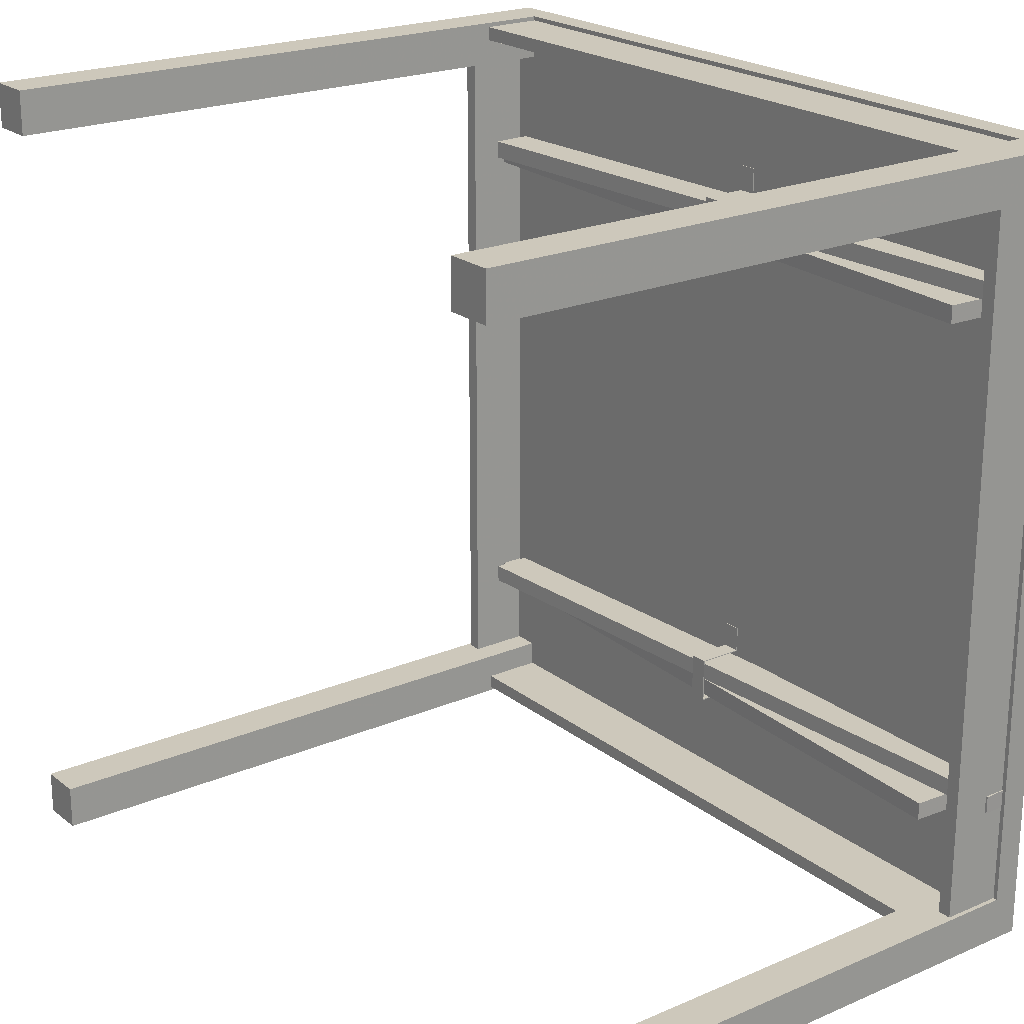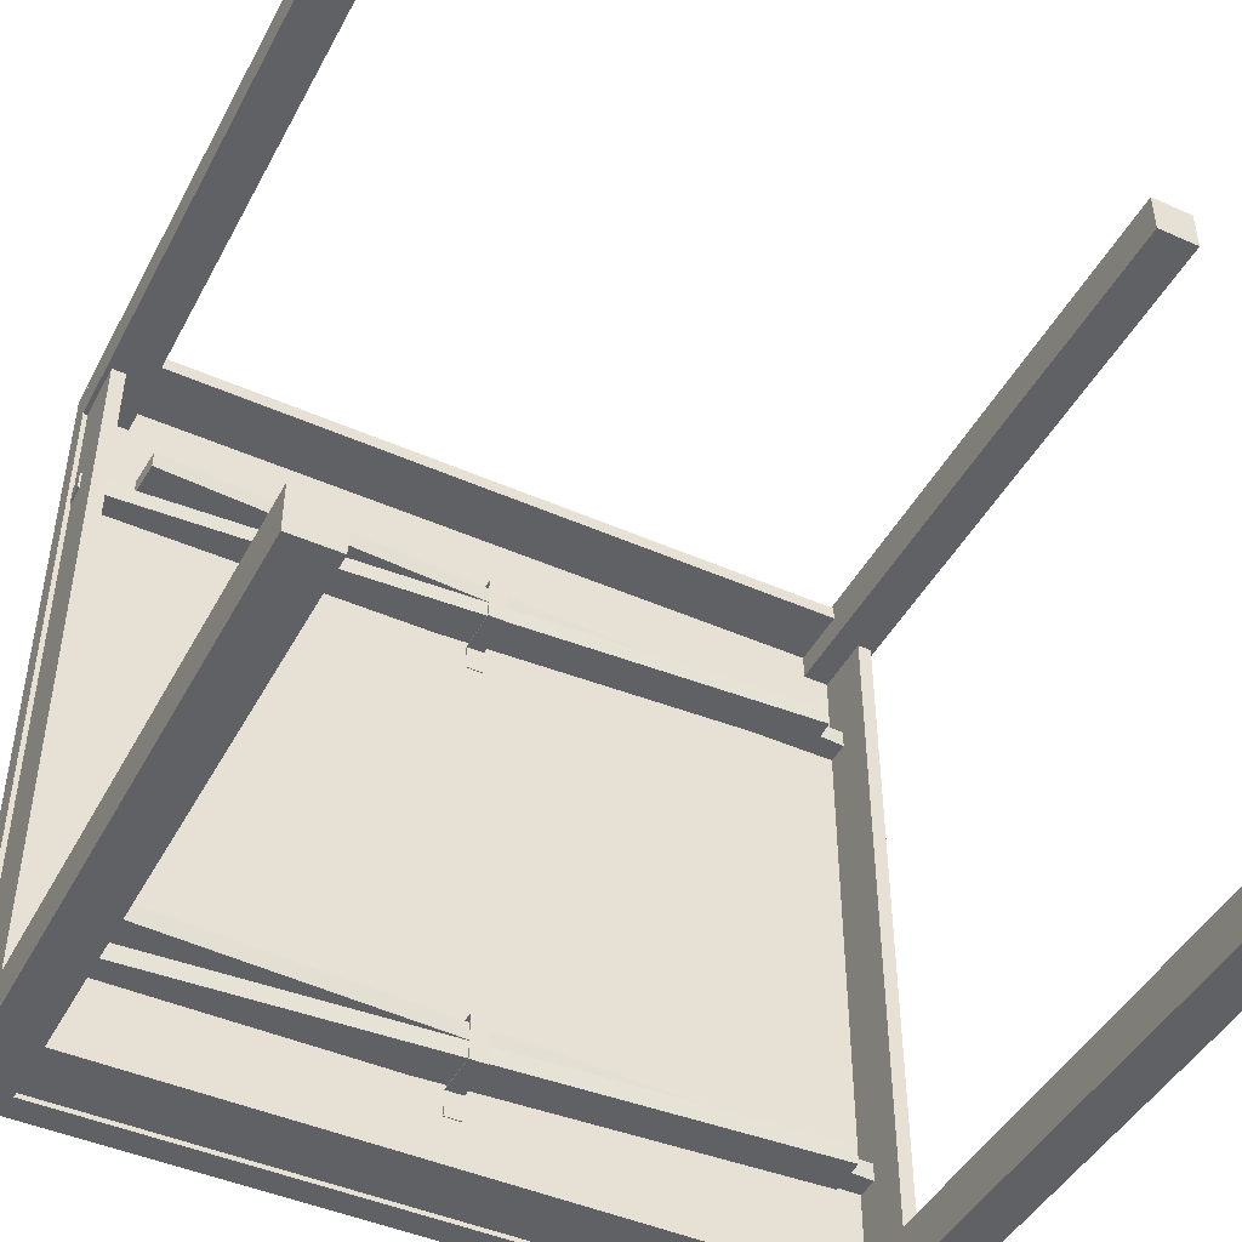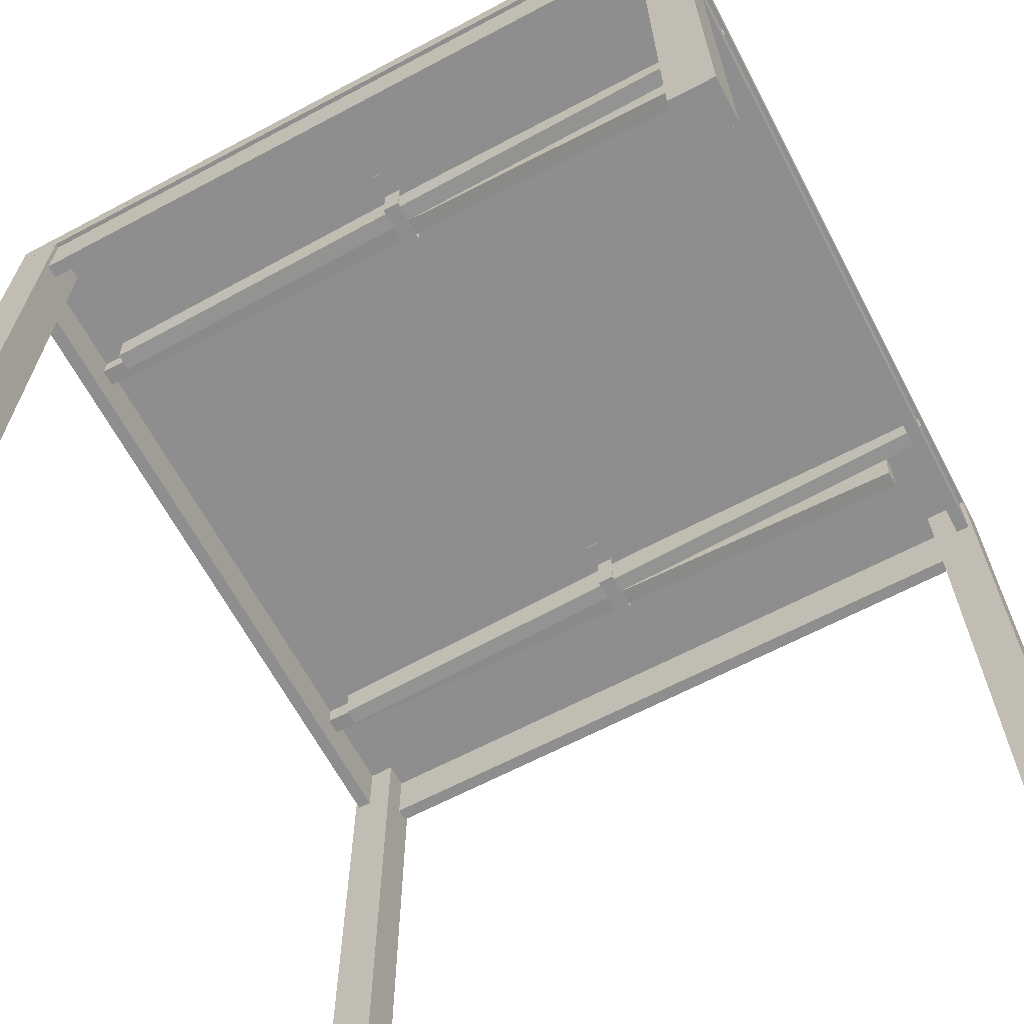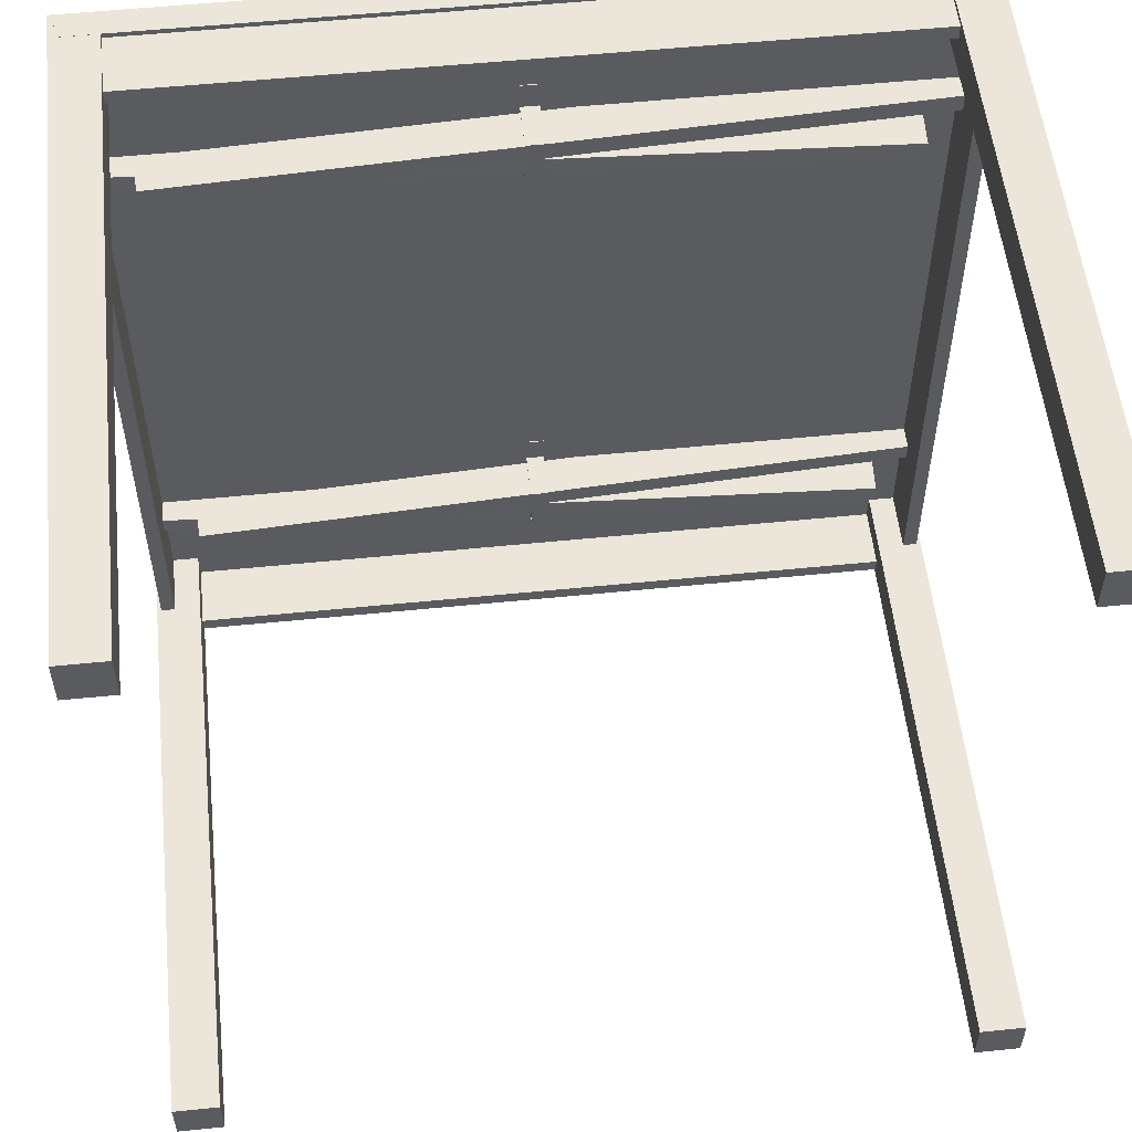
<metadata>
{"format":"obj","ext":"obj","renderer":"f3d","projection":"perspective","resolution":1024,"background":"white","views":[{"elev":21.8,"azim":53.1,"up":"+Z"},{"elev":-45.5,"azim":-27.0,"up":"+Z"},{"elev":-65.0,"azim":28.0,"up":"+Y"},{"elev":55.1,"azim":-6.1,"up":"+Z"}]}
</metadata>
<code>
g Mesh1 Group1 Bjursta_90x90_1 Model
v 0.3066 0.2282 -0.2726
v 0.2726 0.2282 -0.3067
v 0.2726 0.2282 -0.2726
f 1 2 3
v 0.3066 0.2282 -0.3067
f 2 1 4
v 0.3066 -0.2488 -0.3066
f 1 5 4
v 0.3066 -0.2488 -0.2725
f 5 1 6
v 0.2726 -0.2488 -0.2725
f 1 7 6
f 7 1 3
f 2 7 3
v 0.2726 -0.2488 -0.3066
f 7 2 8
f 2 5 8
f 5 2 4
f 5 7 8
f 7 5 6
g Mesh2 Group2 Bjursta_90x90_1 Model
v 0.3066 0.2384 -0.3067
v -0.3066 0.2386 0.3066
v -0.3066 0.2384 -0.3067
f 9 10 11
v 0.3066 0.2386 0.3066
f 10 9 12
v 0.3066 0.2488 0.3066
f 9 13 12
v 0.3066 0.2486 -0.3067
f 13 9 14
v -0.3066 0.2486 -0.3067
f 9 15 14
f 15 9 11
v -0.3066 0.2488 0.3066
f 11 16 15
f 16 11 10
f 10 13 16
f 13 10 12
f 13 15 16
f 15 13 14
g Mesh3 Group3 Bjursta_90x90_1 Model
v 0.3066 0.2282 0.3066
v 0.2726 0.2282 0.2725
v 0.2726 0.2282 0.3066
f 17 18 19
v 0.3066 0.2282 0.2725
f 18 17 20
v 0.3066 -0.2488 0.2726
f 17 21 20
v 0.3066 -0.2488 0.3067
f 21 17 22
v 0.2726 -0.2488 0.3067
f 17 23 22
f 23 17 19
v 0.2726 -0.2488 0.2726
f 19 24 23
f 24 19 18
f 18 21 24
f 21 18 20
f 21 23 24
f 23 21 22
g Mesh4 Group4 Bjursta_90x90_1 Model
v -0.2726 0.2282 -0.2726
v -0.3066 0.2282 -0.3067
v -0.3066 0.2282 -0.2726
f 25 26 27
v -0.2726 0.2282 -0.3067
f 26 25 28
v -0.2726 -0.2488 -0.3066
f 25 29 28
v -0.2726 -0.2488 -0.2725
f 29 25 30
v -0.3066 -0.2488 -0.2725
f 25 31 30
f 31 25 27
f 26 31 27
v -0.3066 -0.2488 -0.3066
f 31 26 32
f 26 29 32
f 29 26 28
f 29 31 32
f 31 29 30
g Mesh5 Group5 Bjursta_90x90_1 Model
v 0.04089 0.2282 -0.3067
v -0.04088 0.2384 -0.3067
v 0.04089 0.2384 -0.3067
f 33 34 35
v -0.04088 0.2282 -0.3067
f 34 33 36
v -0.04088 0.2284 0.3066
f 33 37 36
v 0.04089 0.2284 0.3066
f 37 33 38
v 0.04089 0.2386 0.3066
f 33 39 38
f 39 33 35
f 34 39 35
v -0.04088 0.2386 0.3066
f 39 34 40
f 34 37 40
f 37 34 36
f 37 39 40
f 39 37 38
g Mesh6 Group6 Bjursta_90x90_1 Model
v -0.2726 0.2282 0.3066
v -0.3066 0.2282 0.2725
v -0.3066 0.2282 0.3066
f 41 42 43
v -0.2726 0.2282 0.2725
f 42 41 44
v -0.2726 -0.2488 0.2726
f 41 45 44
v -0.2726 -0.2488 0.3067
f 45 41 46
v -0.3066 -0.2488 0.3067
f 41 47 46
f 47 41 43
f 42 47 43
v -0.3066 -0.2488 0.2726
f 47 42 48
f 42 45 48
f 45 42 44
f 45 47 48
f 47 45 46
g Mesh7 Group7 Group_77_1 Bjursta_90x90_1 Model
v -0.04088 0.2282 -0.3067
v -0.3066 0.2284 0.3066
v -0.3066 0.2282 -0.3067
f 49 50 51
v -0.04088 0.2284 0.3066
f 50 49 52
v -0.04088 0.2386 0.3066
f 49 53 52
v -0.04088 0.2384 -0.3067
f 53 49 54
v -0.3066 0.2384 -0.3067
f 49 55 54
f 55 49 51
v -0.3066 0.2386 0.3066
f 51 56 55
f 56 51 50
f 50 53 56
f 53 50 52
f 53 55 56
f 55 53 54
g Mesh8 Group_72_1 Group_77_1 Bjursta_90x90_1 Model
v -0.2986 0.2109 0.1941
v -0.03101 0.2282 0.1941
v -0.2986 0.2282 0.1941
f 57 58 59
v 0.2635 0.1828 0.1941
f 58 57 60
v -0.2986 0.2109 0.1805
f 61 60 57
v 0.2635 0.1828 0.1805
f 60 61 62
v -0.03101 0.2282 0.1805
f 61 63 62
v -0.2986 0.2282 0.1805
f 63 61 64
v -0.3048 0.2112 0.1805
f 65 64 61
v -0.3039 0.2282 0.1805
f 64 65 66
v -0.3039 0.2282 0.1941
f 65 67 66
v -0.3048 0.2112 0.1941
f 67 65 68
f 65 57 68
f 57 65 61
f 59 61 57
f 61 59 64
f 59 63 64
f 63 59 58
v 0.265 0.2134 0.1941
f 69 63 58
v 0.265 0.2134 0.1805
f 63 69 70
f 69 62 70
f 62 69 60
f 58 60 69
f 62 63 70
f 64 67 59
f 67 64 66
f 67 57 59
f 57 67 68
g Mesh9 Group_72_2 Group_77_1 Bjursta_90x90_1 Model
v -0.2986 0.2109 -0.1943
v -0.03101 0.2282 -0.1943
v -0.2986 0.2282 -0.1943
f 71 72 73
v 0.2635 0.1828 -0.1943
f 72 71 74
v -0.2986 0.2109 -0.2079
f 75 74 71
v 0.2635 0.1828 -0.2079
f 74 75 76
v -0.03101 0.2282 -0.2079
f 75 77 76
v -0.2986 0.2282 -0.2079
f 77 75 78
v -0.3048 0.2112 -0.2079
f 79 78 75
v -0.3039 0.2282 -0.2079
f 78 79 80
v -0.3039 0.2282 -0.1943
f 79 81 80
v -0.3048 0.2112 -0.1943
f 81 79 82
f 79 71 82
f 71 79 75
f 73 75 71
f 75 73 78
f 73 77 78
f 77 73 72
v 0.265 0.2134 -0.1943
f 83 77 72
v 0.265 0.2134 -0.2079
f 77 83 84
f 83 76 84
f 76 83 74
f 72 74 83
f 76 77 84
f 78 81 73
f 81 78 80
f 81 71 73
f 71 81 82
g Mesh10 Group_76_1 Bjursta_90x90_1 Model
v -0.3032 0.2112 -0.2079
v -0.2924 0.2112 -0.1943
v -0.2924 0.2112 -0.2079
f 85 86 87
v -0.3032 0.2112 -0.1943
f 86 85 88
v -0.3032 0.2111 -0.2079
f 89 88 85
v -0.3032 0.2111 -0.1943
f 88 89 90
v -0.3032 0.1805 0.2725
f 89 91 90
v -0.3032 0.1805 -0.2726
f 89 92 91
v -0.3032 0.2282 -0.2726
f 92 89 93
f 93 89 85
v -0.3032 0.2282 -0.2079
f 94 93 85
v -0.2924 0.2282 -0.2079
f 95 93 94
v -0.2924 0.2282 -0.2726
f 93 95 96
v -0.2924 0.1805 -0.2726
f 95 97 96
f 97 95 87
f 95 85 87
f 85 95 94
v -0.2924 0.2106 -0.2079
f 98 97 87
v -0.2924 0.1805 0.2725
f 97 98 99
v -0.2924 0.2106 -0.1943
f 99 98 100
f 98 86 100
f 86 98 87
v -0.2924 0.2282 0.1805
f 86 101 100
v -0.2924 0.2282 -0.1943
f 101 86 102
f 88 102 86
v -0.3032 0.2282 -0.1943
f 102 88 103
f 88 91 103
f 90 91 88
v -0.3032 0.2111 0.1805
f 103 91 104
v -0.3032 0.2111 0.1941
f 104 91 105
v -0.3032 0.2112 0.1941
f 105 91 106
v -0.3032 0.2282 0.2725
f 107 106 91
v -0.3032 0.2282 0.1941
f 106 107 108
v -0.2924 0.2282 0.2725
f 109 108 107
v -0.2924 0.2282 0.1941
f 108 109 110
v -0.2924 0.2112 0.1941
f 109 111 110
f 99 111 109
v -0.2924 0.2106 0.1941
f 99 112 111
v -0.2924 0.2106 0.1805
f 99 113 112
f 99 100 113
f 113 100 101
v -0.2924 0.2112 0.1805
f 113 101 114
v -0.3032 0.2112 0.1805
f 101 115 114
v -0.3032 0.2282 0.1805
f 115 101 116
f 101 103 116
f 103 101 102
f 104 116 103
f 116 104 115
f 105 115 104
f 115 105 106
f 106 114 115
f 114 106 111
f 108 111 106
f 111 108 110
f 111 113 114
f 113 111 112
f 109 91 99
f 91 109 107
f 92 99 91
f 99 92 97
f 93 97 92
f 97 93 96
g Mesh11 Group_76_2 Bjursta_90x90_1 Model
v 0.3032 0.2114 0.2078
v 0.2924 0.2114 0.1942
v 0.2924 0.2114 0.2078
f 117 118 119
v 0.3032 0.2114 0.1942
f 118 117 120
v 0.3032 0.2113 0.2078
f 121 120 117
v 0.3032 0.2113 0.1942
f 120 121 122
v 0.3032 0.1807 -0.2726
f 121 123 122
v 0.3032 0.1807 0.2725
f 121 124 123
v 0.3032 0.2284 0.2725
f 124 121 125
f 125 121 117
v 0.3032 0.2284 0.2078
f 126 125 117
v 0.2924 0.2284 0.2078
f 127 125 126
v 0.2924 0.2284 0.2725
f 125 127 128
v 0.2924 0.1807 0.2725
f 127 129 128
f 129 127 119
f 127 117 119
f 117 127 126
v 0.2924 0.2108 0.2078
f 130 129 119
v 0.2924 0.1807 -0.2726
f 129 130 131
v 0.2924 0.2108 0.1942
f 131 130 132
f 130 118 132
f 118 130 119
v 0.2924 0.2284 -0.1806
f 118 133 132
v 0.2924 0.2284 0.1942
f 133 118 134
f 120 134 118
v 0.3032 0.2284 0.1942
f 134 120 135
f 120 123 135
f 122 123 120
v 0.3032 0.2113 -0.1806
f 135 123 136
v 0.3032 0.2113 -0.1943
f 136 123 137
v 0.3032 0.2114 -0.1943
f 137 123 138
v 0.3032 0.2284 -0.2726
f 139 138 123
v 0.3032 0.2284 -0.1943
f 138 139 140
v 0.2924 0.2284 -0.2726
f 141 140 139
v 0.2924 0.2284 -0.1943
f 140 141 142
v 0.2924 0.2114 -0.1943
f 141 143 142
f 131 143 141
v 0.2924 0.2108 -0.1943
f 131 144 143
v 0.2924 0.2108 -0.1806
f 131 145 144
f 131 132 145
f 145 132 133
v 0.2924 0.2114 -0.1806
f 145 133 146
v 0.3032 0.2114 -0.1806
f 133 147 146
v 0.3032 0.2284 -0.1806
f 147 133 148
f 133 135 148
f 135 133 134
f 136 148 135
f 148 136 147
f 137 147 136
f 147 137 138
f 138 146 147
f 146 138 143
f 140 143 138
f 143 140 142
f 143 145 146
f 145 143 144
f 141 123 131
f 123 141 139
f 124 131 123
f 131 124 129
f 125 129 124
f 129 125 128
g Mesh12 Group8 Group_77_2 Bjursta_90x90_1 Model
v 0.04089 0.2284 0.3066
v 0.3066 0.2282 -0.3067
v 0.3066 0.2284 0.3066
f 149 150 151
v 0.04089 0.2282 -0.3067
f 150 149 152
v 0.04089 0.2384 -0.3067
f 149 153 152
v 0.04089 0.2386 0.3066
f 153 149 154
v 0.3066 0.2386 0.3066
f 149 155 154
f 155 149 151
v 0.3066 0.2384 -0.3067
f 151 156 155
f 156 151 150
f 150 153 156
f 153 150 152
f 153 155 156
f 155 153 154
g Mesh13 Group_72_3 Group_77_2 Bjursta_90x90_1 Model
v 0.2986 0.2108 -0.1943
v 0.03101 0.2281 -0.1943
v 0.2986 0.2281 -0.1943
f 157 158 159
v -0.2635 0.1827 -0.1942
f 158 157 160
v 0.2986 0.2108 -0.1806
f 161 160 157
v -0.2635 0.1827 -0.1806
f 160 161 162
v 0.03101 0.2281 -0.1806
f 161 163 162
v 0.2986 0.2281 -0.1806
f 163 161 164
v 0.3048 0.2111 -0.1806
f 165 164 161
v 0.3039 0.2281 -0.1806
f 164 165 166
v 0.3039 0.2281 -0.1943
f 165 167 166
v 0.3048 0.2111 -0.1943
f 167 165 168
f 165 157 168
f 157 165 161
f 159 161 157
f 161 159 164
f 159 163 164
f 163 159 158
v -0.265 0.2133 -0.1943
f 169 163 158
v -0.265 0.2133 -0.1806
f 163 169 170
f 169 162 170
f 162 169 160
f 158 160 169
f 162 163 170
f 164 167 159
f 167 164 166
f 167 157 159
f 157 167 168
g Mesh14 Group_72_4 Group_77_2 Bjursta_90x90_1 Model
v 0.2986 0.211 0.1942
v 0.03101 0.2283 0.1941
v 0.2986 0.2283 0.1941
f 171 172 173
v -0.2635 0.1829 0.1942
f 172 171 174
v 0.2986 0.211 0.2078
f 175 174 171
v -0.2635 0.1829 0.2078
f 174 175 176
v 0.03101 0.2283 0.2078
f 175 177 176
v 0.2986 0.2283 0.2078
f 177 175 178
v 0.3048 0.2113 0.2078
f 179 178 175
v 0.3039 0.2283 0.2078
f 178 179 180
v 0.3039 0.2283 0.1941
f 179 181 180
v 0.3048 0.2113 0.1942
f 181 179 182
f 179 171 182
f 171 179 175
f 173 175 171
f 175 173 178
f 173 177 178
f 177 173 172
v -0.265 0.2135 0.1942
f 183 177 172
v -0.265 0.2135 0.2078
f 177 183 184
f 183 176 184
f 176 183 174
f 172 174 183
f 176 177 184
f 178 181 173
f 181 178 180
f 181 171 173
f 171 181 182
g Mesh15 Group_75_1 Bjursta_90x90_1 Model
v 0.2726 0.1805 -0.3033
v -0.2726 0.1805 -0.2925
v -0.2726 0.1805 -0.3033
f 185 186 187
v 0.2726 0.1805 -0.2925
f 186 185 188
v 0.2726 0.2282 -0.2925
f 185 189 188
v 0.2726 0.2282 -0.3033
f 189 185 190
v -0.2726 0.2282 -0.3033
f 185 191 190
f 191 185 187
f 186 191 187
v -0.2726 0.2282 -0.2925
f 191 186 192
f 186 189 192
f 189 186 188
f 189 191 192
f 191 189 190
g Mesh16 Group_75_2 Bjursta_90x90_1 Model
v -0.2726 0.1805 0.3032
v 0.2726 0.1805 0.2923
v 0.2726 0.1805 0.3032
f 193 194 195
v -0.2726 0.1805 0.2923
f 194 193 196
v -0.2726 0.2282 0.2923
f 193 197 196
v -0.2726 0.2282 0.3032
f 197 193 198
v 0.2726 0.2282 0.3032
f 193 199 198
f 199 193 195
f 194 199 195
v 0.2726 0.2282 0.2923
f 199 194 200
f 194 197 200
f 197 194 196
f 197 199 200
f 199 197 198
g Mesh17 Group_73_1 Bjursta_90x90_1 Model
v 0.006815 0.2282 -0.1562
v -0.006813 0.2282 -0.176
v -0.006813 0.2282 -0.1562
f 201 202 203
v 0.006815 0.2282 -0.176
f 202 201 204
v 0.006815 0.2275 -0.176
f 201 205 204
v 0.006815 0.2275 -0.1562
f 205 201 206
v -0.006813 0.2275 -0.1562
f 201 207 206
f 207 201 203
f 202 207 203
v -0.006813 0.2275 -0.176
f 207 202 208
v -0.006813 0.2282 -0.1766
f 208 202 209
v 0.006815 0.2282 -0.1766
f 210 202 209
f 202 210 204
v 0.006815 0.1928 -0.1766
f 210 204 211
f 205 211 204
v 0.006815 0.1921 -0.176
f 212 211 205
v 0.006815 0.1921 -0.2114
f 211 212 213
v -0.006813 0.1921 -0.176
f 214 213 212
v -0.006813 0.1921 -0.2114
f 213 214 215
v -0.006813 0.1928 -0.1766
f 216 215 214
v -0.006813 0.1928 -0.2107
f 215 216 217
f 211 217 216
v 0.006815 0.1928 -0.2107
f 217 211 218
f 211 213 218
v 0.006815 0.2282 -0.2107
f 218 213 219
v 0.006815 0.2282 -0.2114
f 219 213 220
v 0.006815 0.2275 -0.2114
f 220 213 221
v -0.006813 0.2275 -0.2114
f 213 222 221
f 222 213 215
v -0.006813 0.2282 -0.2114
f 215 223 222
v -0.006813 0.2282 -0.2107
f 215 224 223
f 215 217 224
f 217 219 224
f 219 217 218
f 224 220 219
f 220 224 223
v -0.006813 0.2282 -0.2312
f 220 225 223
v 0.006815 0.2282 -0.2312
f 225 220 226
v 0.006815 0.2275 -0.2312
f 220 227 226
f 220 221 227
f 222 227 221
v -0.006813 0.2275 -0.2312
f 227 222 228
f 222 225 228
f 225 222 223
f 225 227 228
f 227 225 226
f 209 211 216
f 211 209 210
f 214 209 216
f 208 209 214
f 214 205 208
f 205 214 212
f 205 207 208
f 207 205 206
g Mesh18 Group_73_2 Bjursta_90x90_1 Model
v 0.006815 0.2282 0.2322
v -0.006813 0.2282 0.2125
v -0.006813 0.2282 0.2322
f 229 230 231
v 0.006815 0.2282 0.2125
f 230 229 232
v 0.006815 0.2275 0.2125
f 229 233 232
v 0.006815 0.2275 0.2322
f 233 229 234
v -0.006813 0.2275 0.2322
f 229 235 234
f 235 229 231
f 230 235 231
v -0.006813 0.2275 0.2125
f 235 230 236
v -0.006813 0.2282 0.2118
f 236 230 237
v 0.006815 0.2282 0.2118
f 238 230 237
f 230 238 232
v 0.006815 0.1928 0.2118
f 238 232 239
f 233 239 232
v 0.006815 0.1921 0.2125
f 240 239 233
v 0.006815 0.1921 0.177
f 239 240 241
v -0.006813 0.1921 0.2125
f 242 241 240
v -0.006813 0.1921 0.177
f 241 242 243
v -0.006813 0.1928 0.2118
f 244 243 242
v -0.006813 0.1928 0.1777
f 243 244 245
f 239 245 244
v 0.006815 0.1928 0.1777
f 245 239 246
f 239 241 246
v 0.006815 0.2282 0.1777
f 246 241 247
v 0.006815 0.2282 0.177
f 247 241 248
v 0.006815 0.2275 0.177
f 248 241 249
v -0.006813 0.2275 0.177
f 241 250 249
f 250 241 243
v -0.006813 0.2282 0.177
f 243 251 250
v -0.006813 0.2282 0.1777
f 243 252 251
f 243 245 252
f 245 247 252
f 247 245 246
f 252 248 247
f 248 252 251
v -0.006813 0.2282 0.1573
f 248 253 251
v 0.006815 0.2282 0.1573
f 253 248 254
v 0.006815 0.2275 0.1573
f 248 255 254
f 248 249 255
f 250 255 249
v -0.006813 0.2275 0.1573
f 255 250 256
f 250 253 256
f 253 250 251
f 253 255 256
f 255 253 254
f 237 239 244
f 239 237 238
f 242 237 244
f 236 237 242
f 242 233 236
f 233 242 240
f 233 235 236
f 235 233 234

</code>
